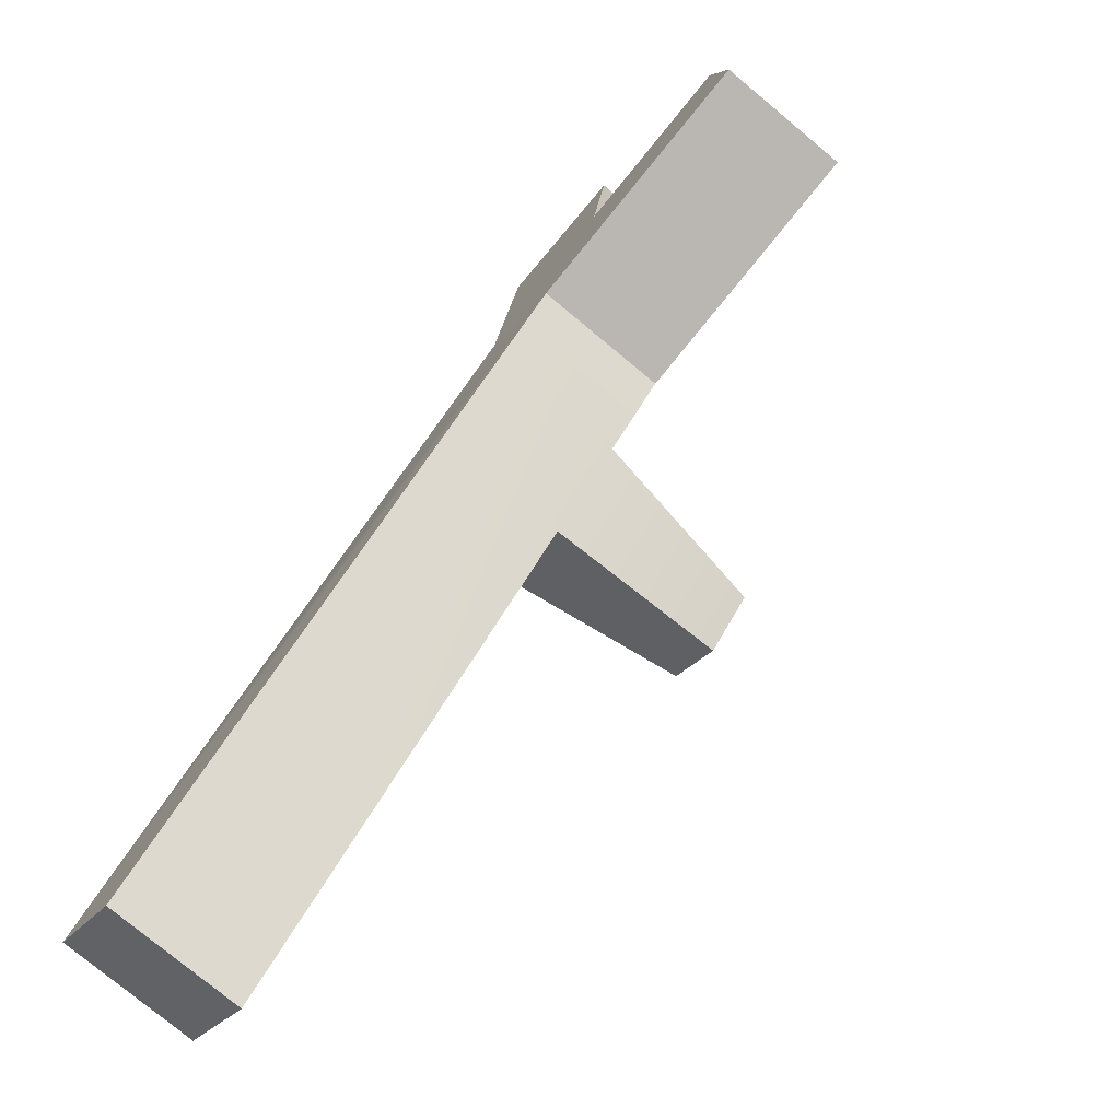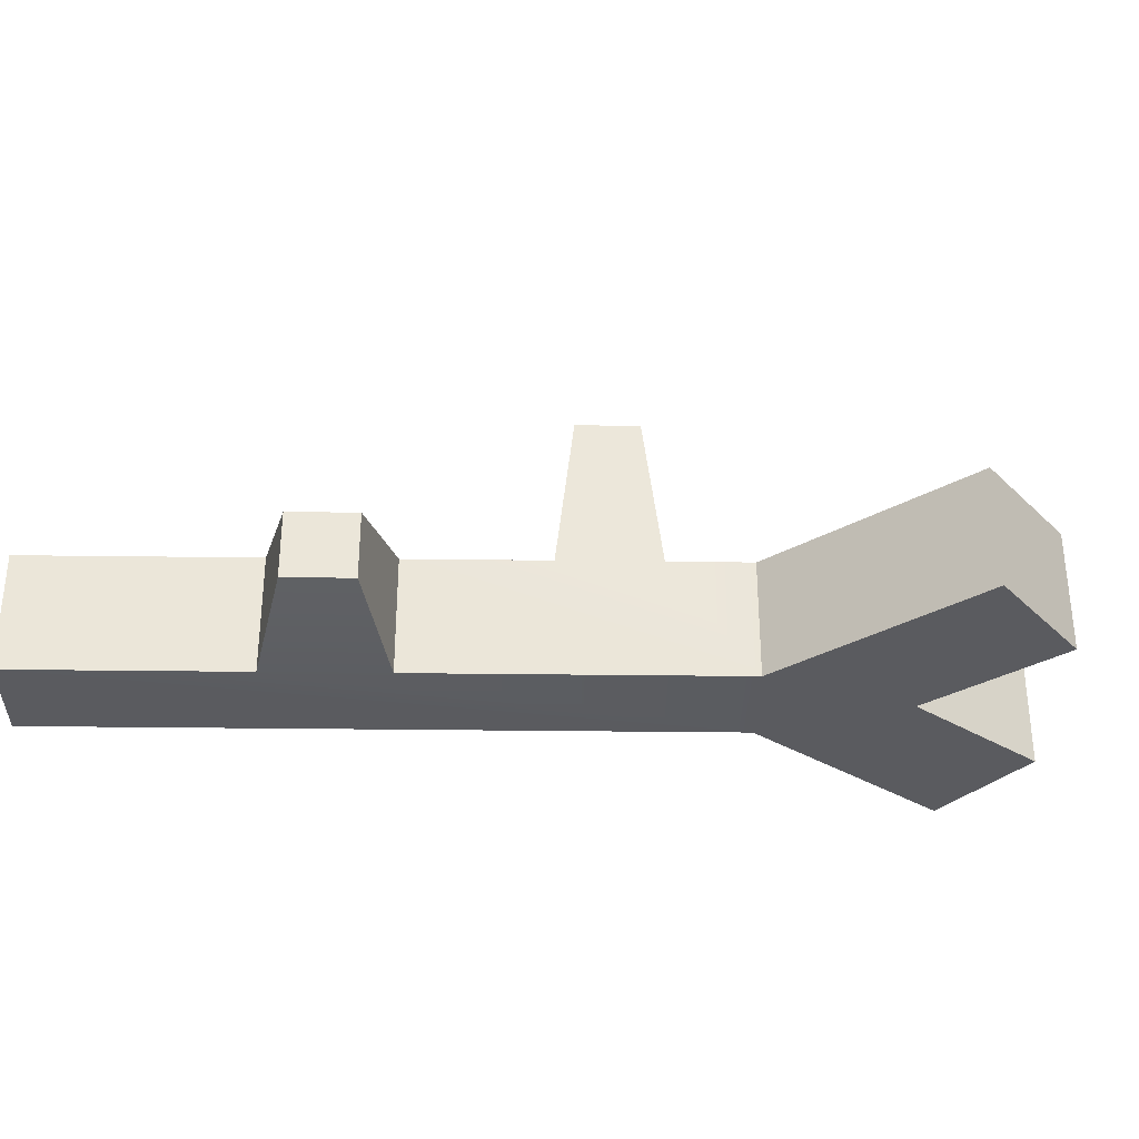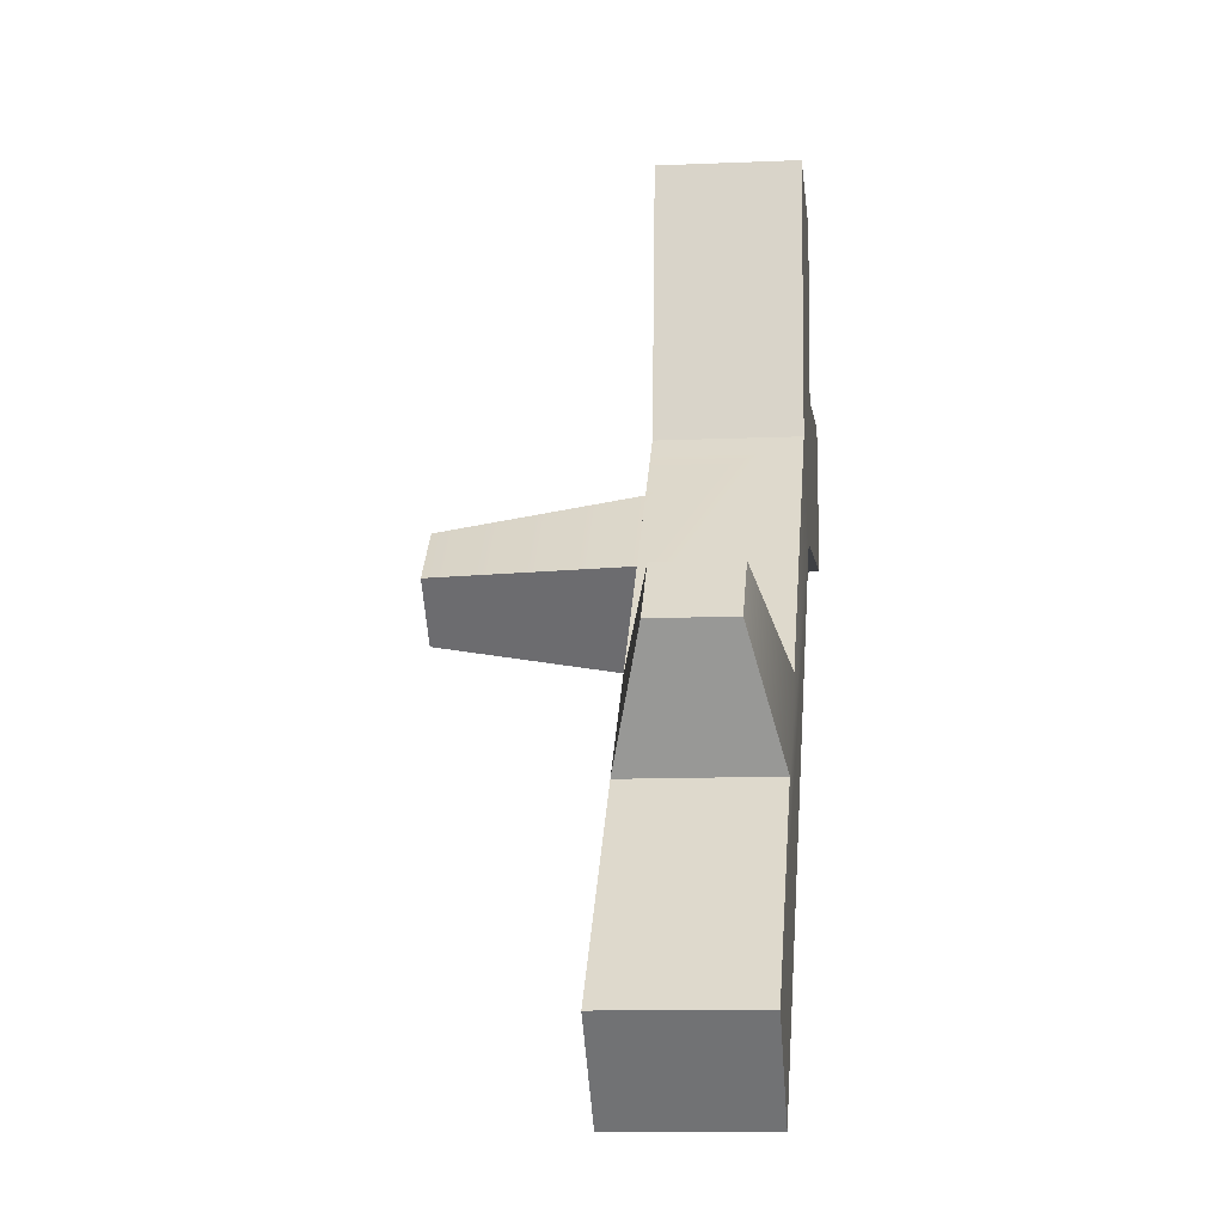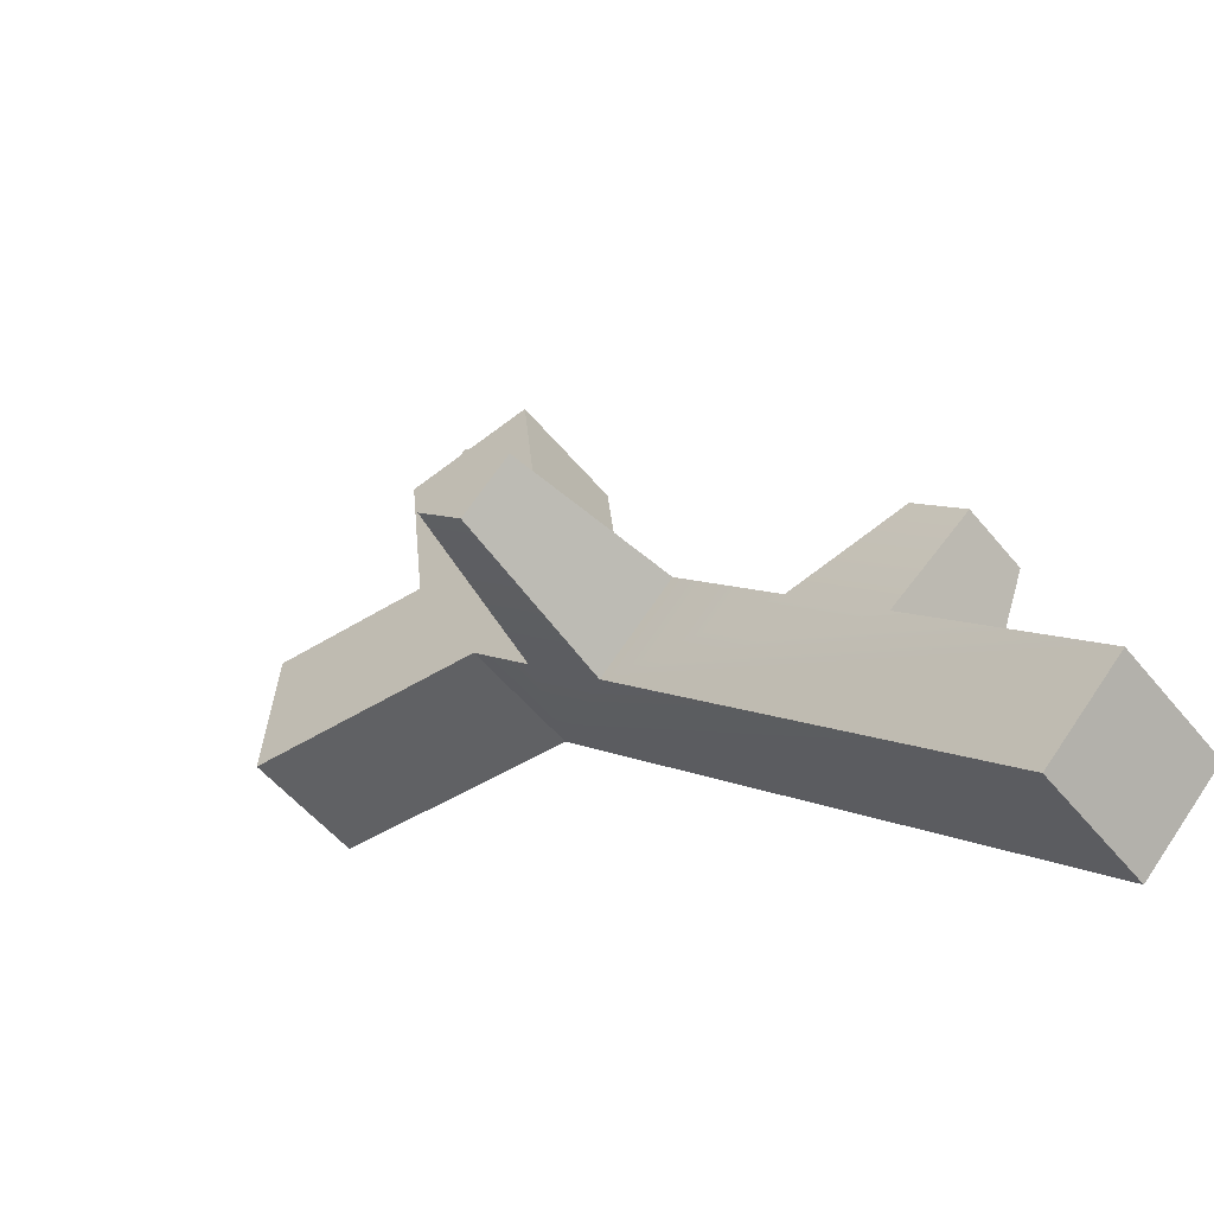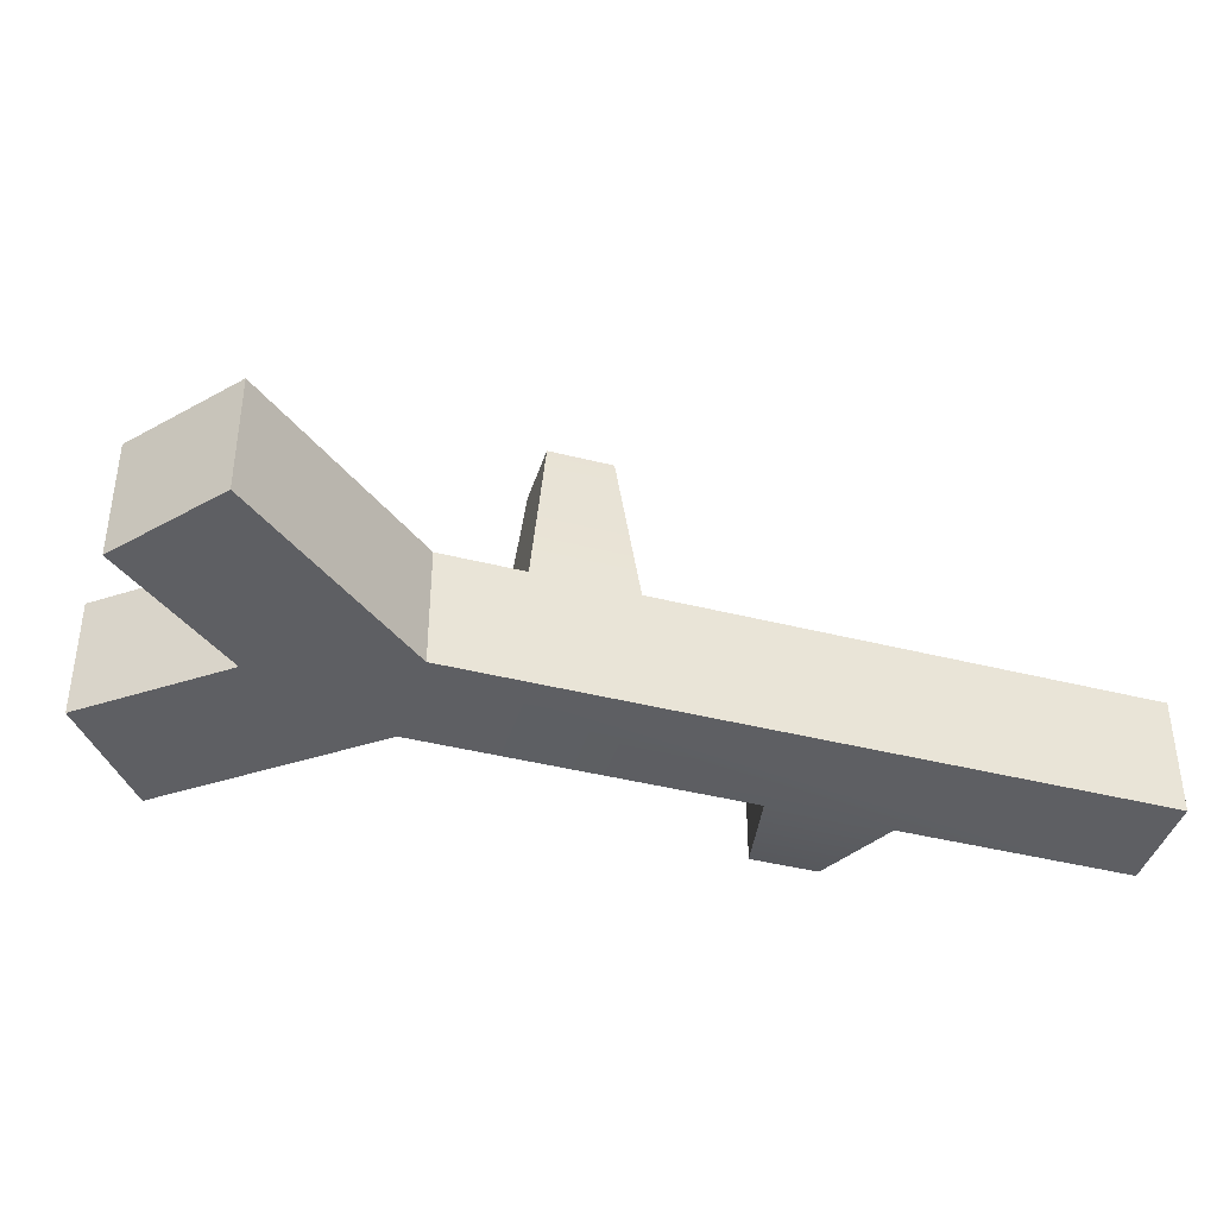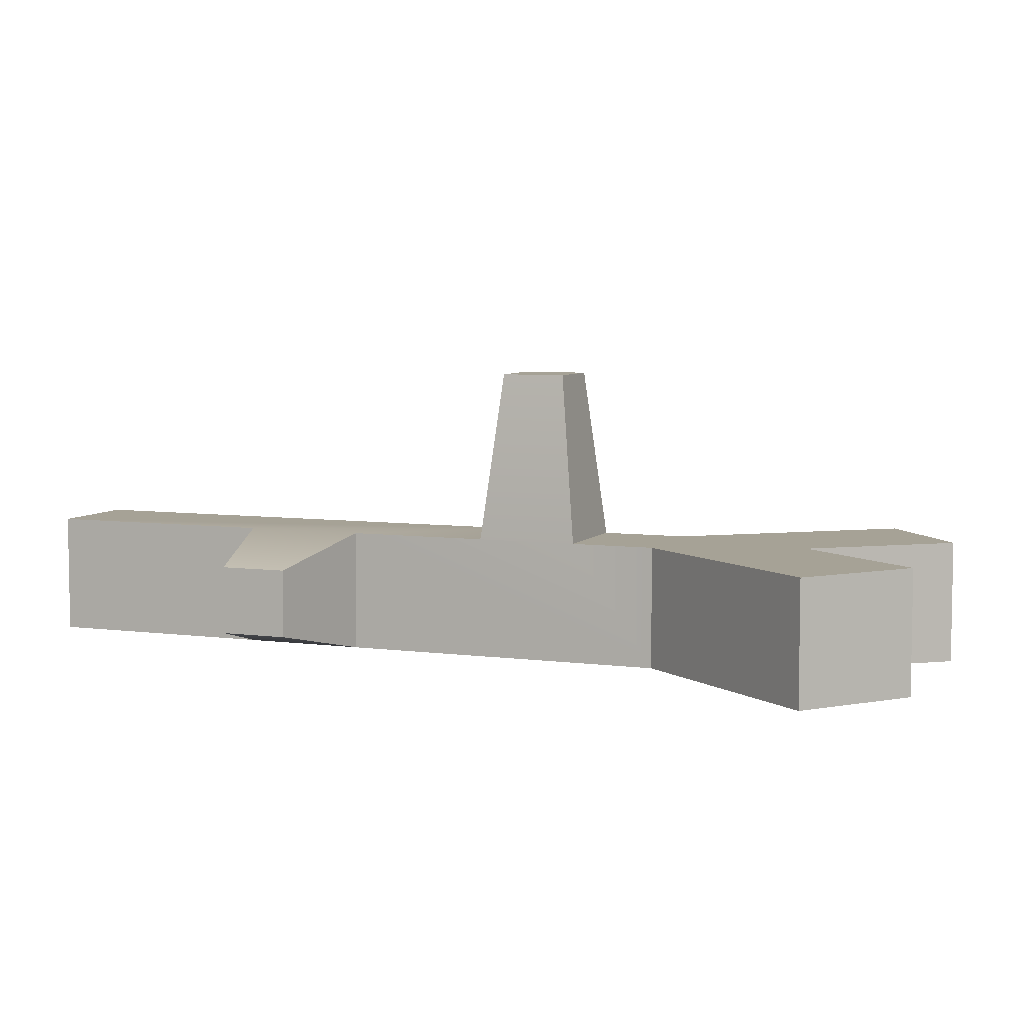
<metadata>
{"format":"obj","ext":"obj","renderer":"f3d","projection":"perspective","resolution":1024,"background":"white","views":[{"elev":-77.0,"azim":50.3,"up":"+Z"},{"elev":-33.4,"azim":-46.0,"up":"+Y"},{"elev":-11.1,"azim":-83.9,"up":"+Z"},{"elev":-51.8,"azim":-142.3,"up":"+Z"},{"elev":-41.5,"azim":117.9,"up":"+Y"},{"elev":6.3,"azim":-23.1,"up":"+Y"}]}
</metadata>
<code>
g resourceWood
v -0.2807 0.1045 -0.3423
v 0.02191 0.1045 -0.0397
v -0.3423 0.1045 -0.2807
v -0.2002 0.1045 -0.1386
v -0.1262 0.1045 -0.06464
v -0.0397 0.1045 0.02191
v -0.1262 1.472e-13 -0.06464
v 0.07283 3.594e-13 0.1344
v 0.02191 0.1045 0.08351
v 0.07283 0.1045 0.1344
v -0.0169 0.2497 0.02191
v 0.02191 0.2497 -0.0169
v 0.1344 0.1045 0.07283
v 0.1344 3.594e-13 0.07283
v 0.3423 0.1045 0.09593
v 0.3423 4.38e-13 0.09593
v 0.1914 0.1045 0.1914
v 0.33 0.1045 0.2068
v 0.1914 4.191e-13 0.1914
v 0.33 4.715e-13 0.2068
v 0.06072 0.2497 0.02191
v 0.08351 0.1045 0.02191
v -0.2807 0 -0.3423
v 0.09593 4.38e-13 0.3423
v 0.09593 0.1045 0.3423
v 0.2068 4.715e-13 0.33
v 0.2068 0.1045 0.33
v -0.3423 0 -0.2807
v -0.2002 9.669e-14 -0.1386
v 0.02191 0.2497 0.06072
v -0.2524 0.023 -0.05385
v -0.211 0.023 -0.01245
v -0.2524 0.08154 -0.05385
v -0.211 0.08154 -0.01245
f 3 2 1
f 2 3 4
f 2 4 5
f 2 5 6
f 8 5 7
f 5 8 9
f 9 8 10
f 5 9 6
f 11 2 6
f 2 11 12
f 15 14 13
f 14 15 16
f 19 18 17
f 18 19 20
f 21 2 12
f 2 21 22
f 1 14 23
f 14 1 2
f 14 2 22
f 14 22 13
f 24 10 8
f 10 24 25
f 17 26 19
f 26 17 27
f 14 28 23
f 28 14 29
f 29 14 7
f 7 14 8
f 8 14 16
f 8 16 20
f 8 20 19
f 19 24 8
f 24 19 26
f 9 21 30
f 21 9 22
f 1 28 3
f 28 1 23
f 7 31 29
f 31 7 32
f 25 17 10
f 17 25 27
f 18 10 17
f 15 10 18
f 15 9 10
f 13 9 15
f 9 13 22
f 9 11 6
f 11 9 30
f 24 27 25
f 27 24 26
f 31 4 29
f 4 31 33
f 29 3 28
f 3 29 4
f 11 21 12
f 21 11 30
f 33 5 4
f 5 33 34
f 32 33 31
f 33 32 34
f 15 20 16
f 20 15 18
f 32 5 34
f 5 32 7

</code>
